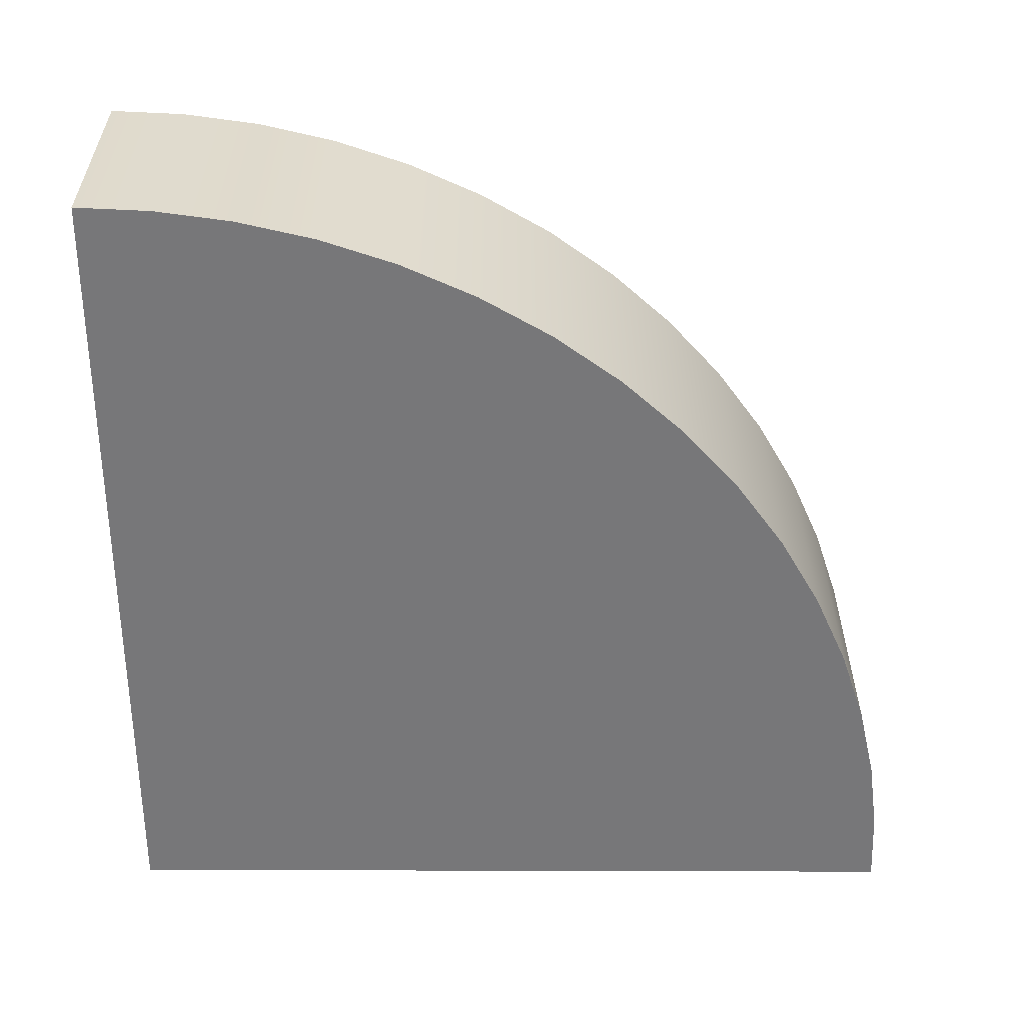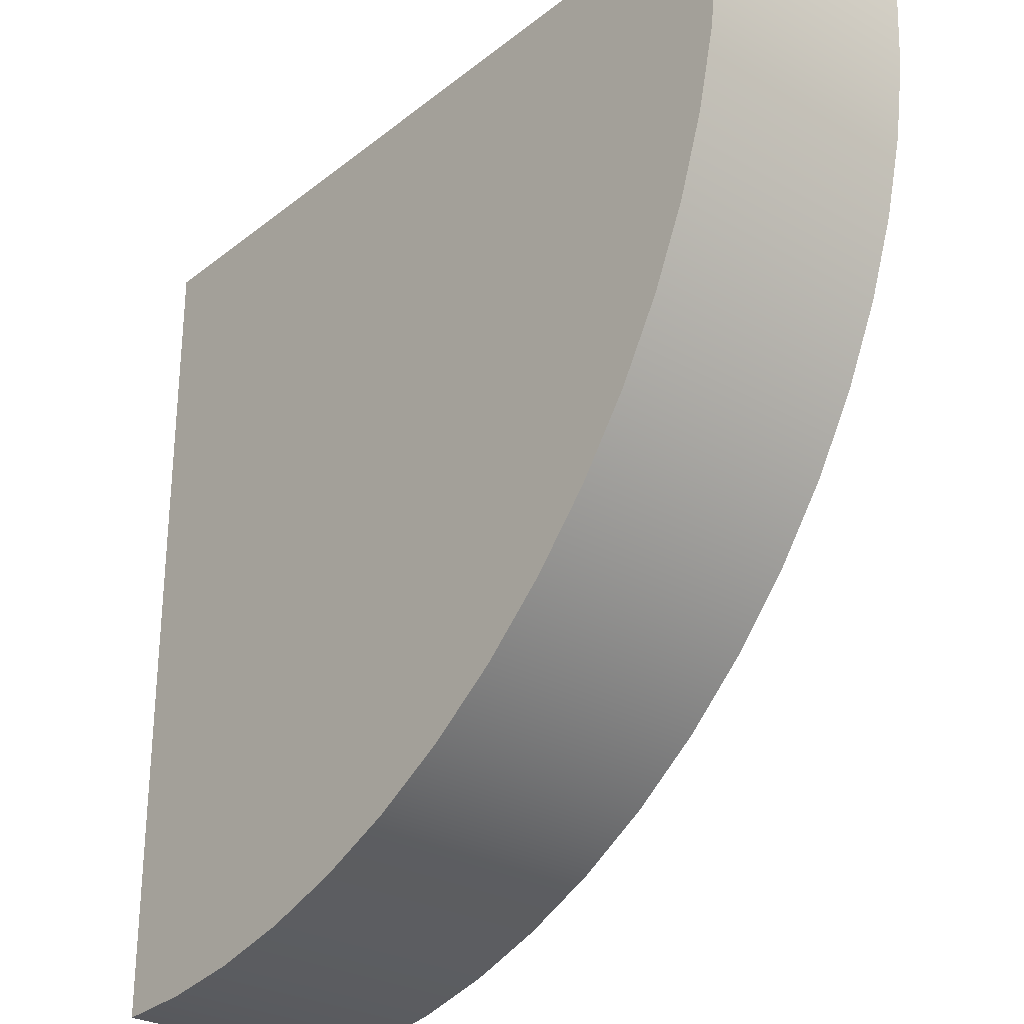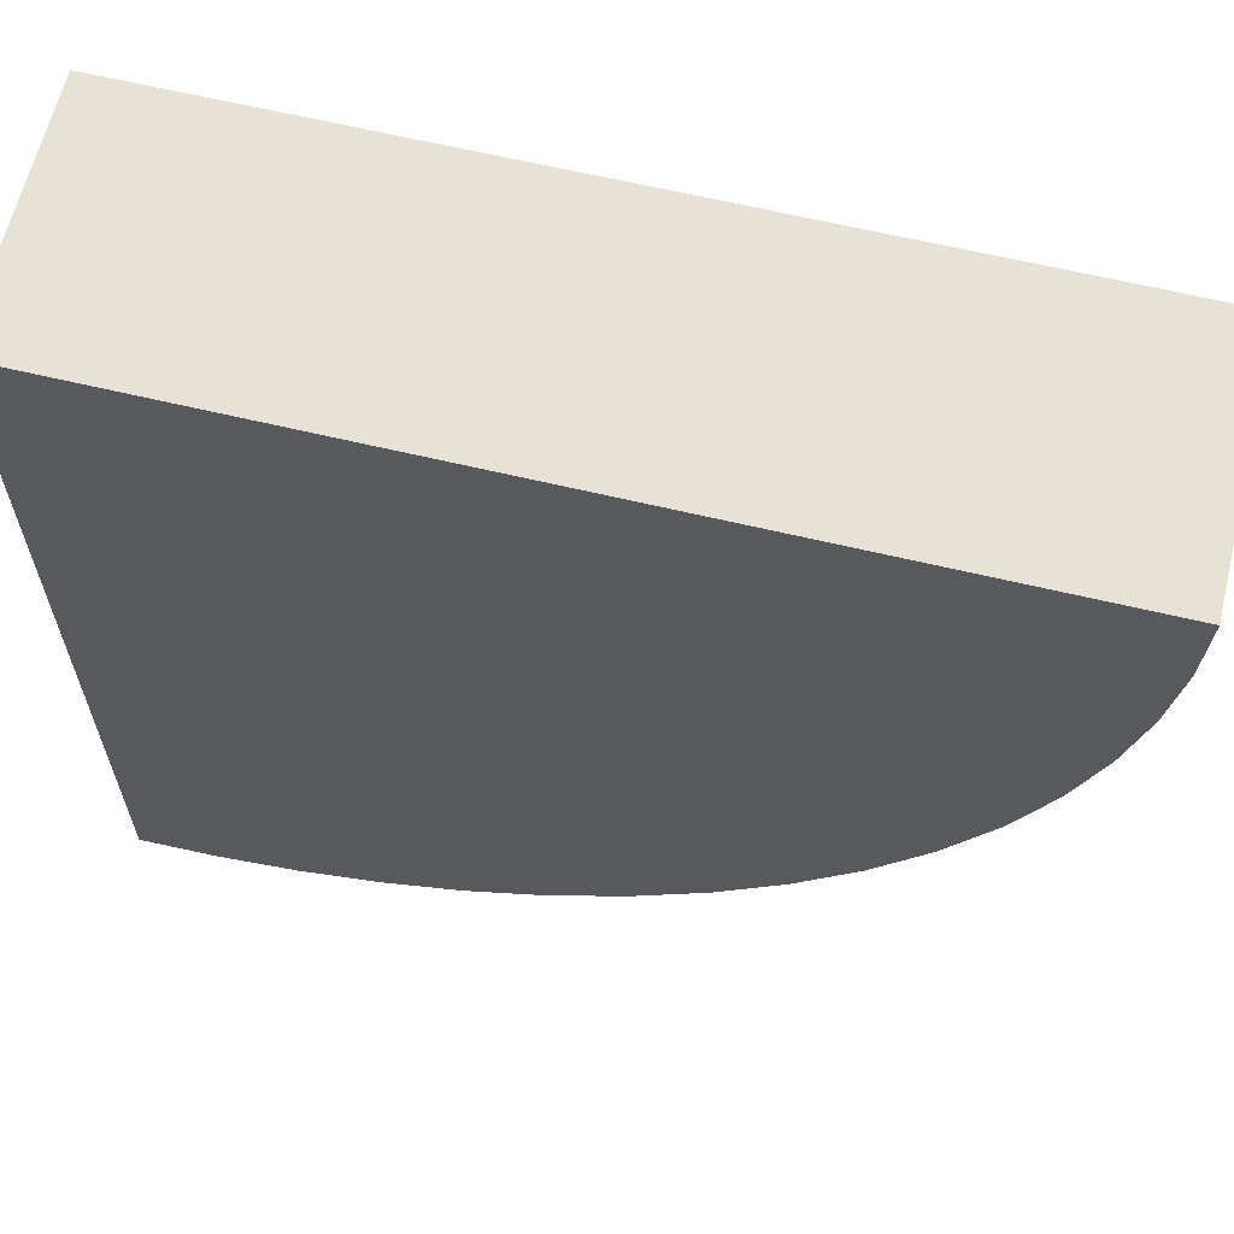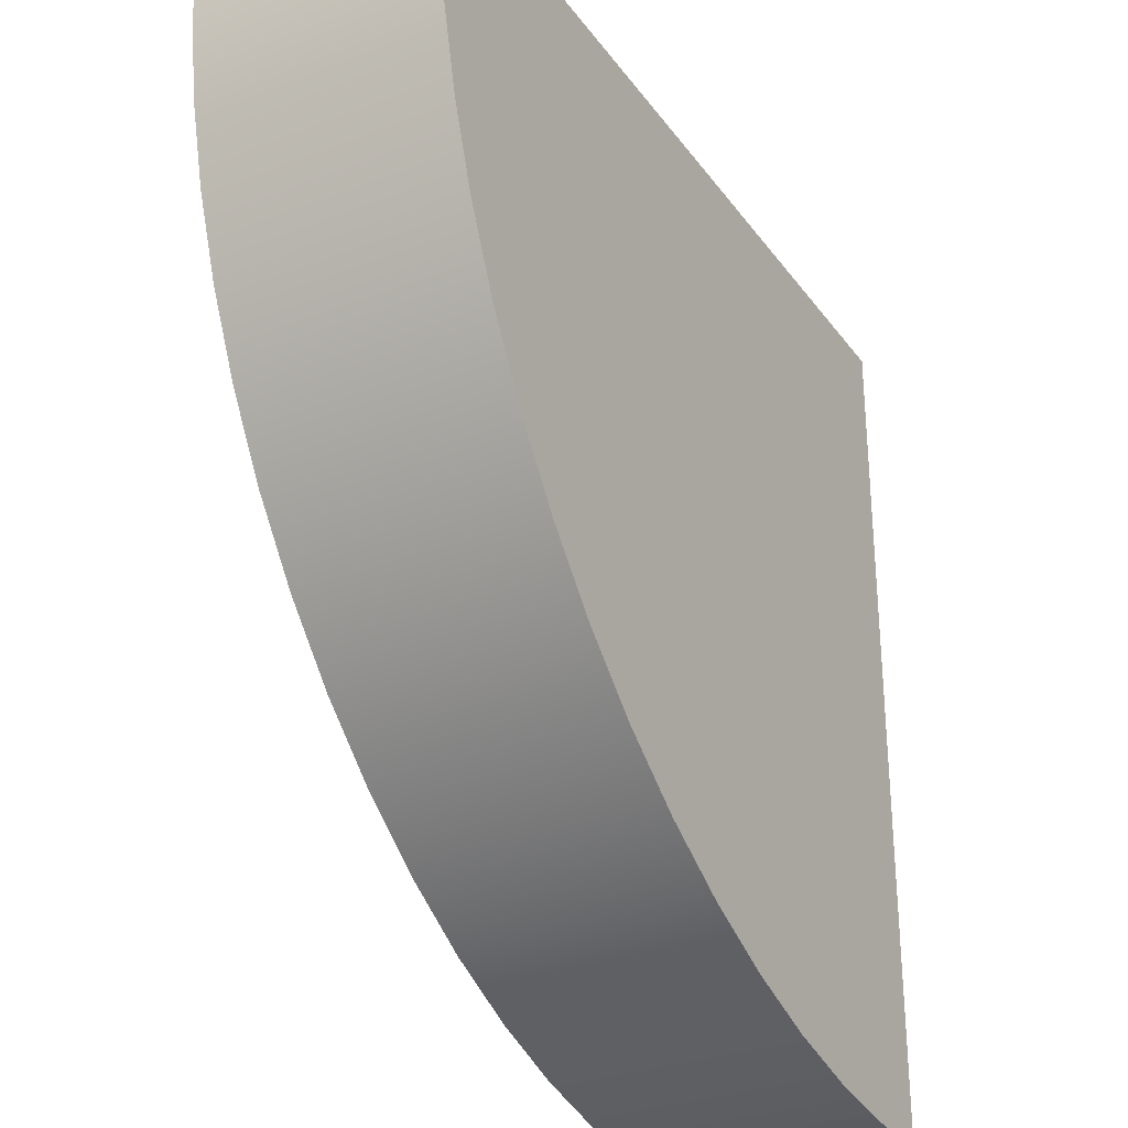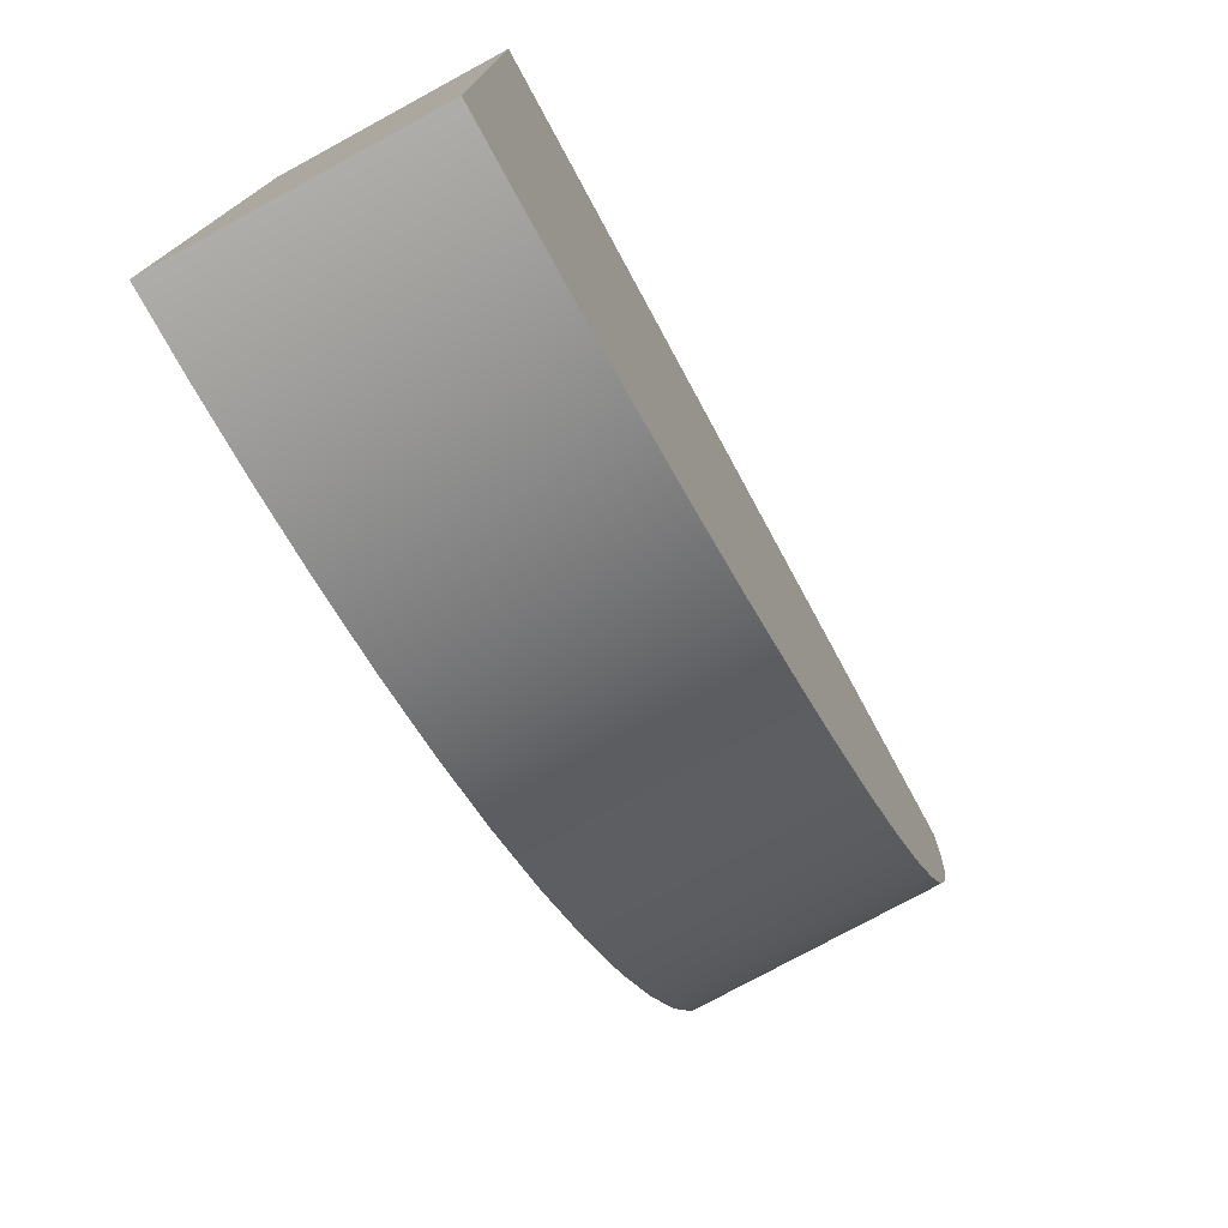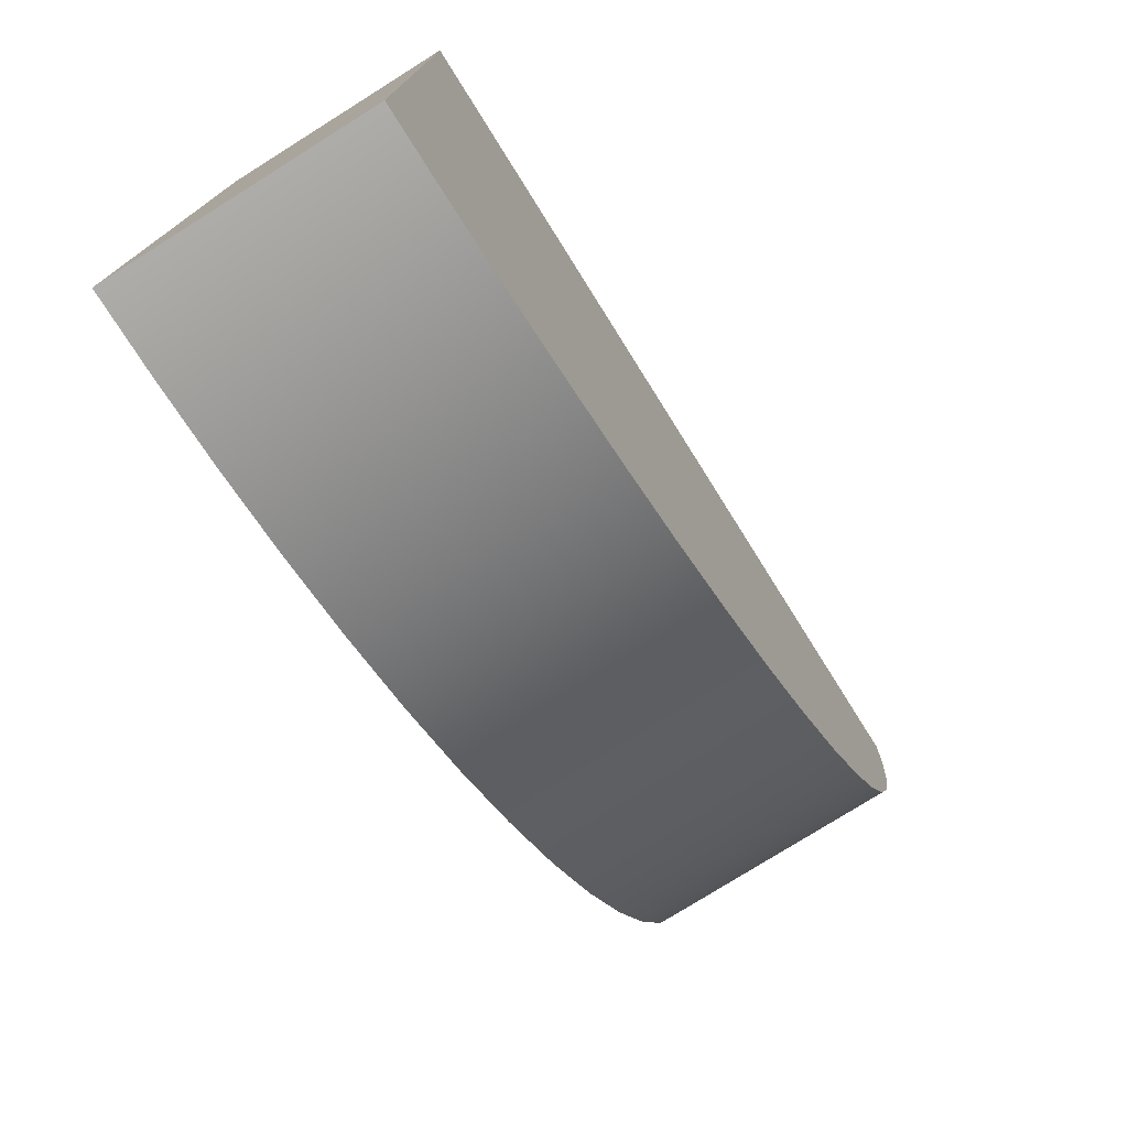
<metadata>
{"format":"obj","ext":"obj","renderer":"f3d","projection":"perspective","resolution":1024,"background":"white","views":[{"elev":-57.2,"azim":179.8,"up":"+Y"},{"elev":-28.1,"azim":-130.5,"up":"+Z"},{"elev":63.5,"azim":-166.4,"up":"+Z"},{"elev":-29.9,"azim":-60.8,"up":"+Z"},{"elev":-77.2,"azim":118.5,"up":"+Z"},{"elev":-77.0,"azim":122.1,"up":"+Z"}]}
</metadata>
<code>
o object_1
v -0.525 -0.15 0.525
v -0.525 0.15 0.525
v 0.525 -0.15 0.525
v 0.525 0.15 0.525
v 0.525 -0.15 -0.525
v 0.4307 -0.15 -0.5208
v 0.3339 -0.15 -0.5075
v 0.2361 -0.15 -0.4845
v 0.1385 -0.15 -0.4513
v 0.04274 -0.15 -0.4077
v -0.04957 -0.15 -0.3538
v -0.1368 -0.15 -0.2902
v -0.2175 -0.15 -0.2175
v -0.2902 -0.15 -0.1368
v -0.3538 -0.15 -0.04957
v -0.4077 -0.15 0.04274
v -0.4513 -0.15 0.1385
v -0.4845 -0.15 0.2361
v -0.5075 -0.15 0.3339
v -0.5208 -0.15 0.4307
v 0.525 0.15 -0.525
v 0.4307 0.15 -0.5208
v 0.3339 0.15 -0.5075
v 0.2361 0.15 -0.4845
v 0.1385 0.15 -0.4513
v 0.04274 0.15 -0.4077
v -0.04957 0.15 -0.3538
v -0.1368 0.15 -0.2902
v -0.2175 0.15 -0.2175
v -0.2902 0.15 -0.1368
v -0.3538 0.15 -0.04957
v -0.4077 0.15 0.04274
v -0.4513 0.15 0.1385
v -0.4845 0.15 0.2361
v -0.5075 0.15 0.3339
v -0.5208 0.15 0.4307
f 2 1 3
f 3 20 19
f 19 18 3
f 17 3 18
f 3 17 16
f 14 3 15
f 3 16 15
f 13 3 14
f 20 3 1
f 3 12 11
f 9 3 10
f 11 10 3
f 3 13 12
f 8 3 9
f 8 7 3
f 7 6 3
f 3 6 5
f 4 35 36
f 35 4 34
f 33 34 4
f 4 32 33
f 30 31 4
f 4 31 32
f 29 30 4
f 36 2 4
f 4 27 28
f 25 26 4
f 27 4 26
f 4 28 29
f 24 25 4
f 24 4 23
f 23 4 22
f 4 21 22
f 22 21 5
f 24 23 7
f 23 22 6
f 26 25 9
f 28 27 11
f 27 26 10
f 25 24 8
f 29 28 12
f 31 30 14
f 33 32 16
f 32 31 15
f 35 34 18
f 2 36 20
f 36 35 19
f 34 33 17
f 30 29 13
f 4 3 5
f 2 3 4
f 22 5 6
f 24 7 8
f 23 6 7
f 26 9 10
f 28 11 12
f 27 10 11
f 25 8 9
f 29 12 13
f 31 14 15
f 33 16 17
f 32 15 16
f 35 18 19
f 2 20 1
f 36 19 20
f 34 17 18
f 30 13 14
f 4 5 21

</code>
